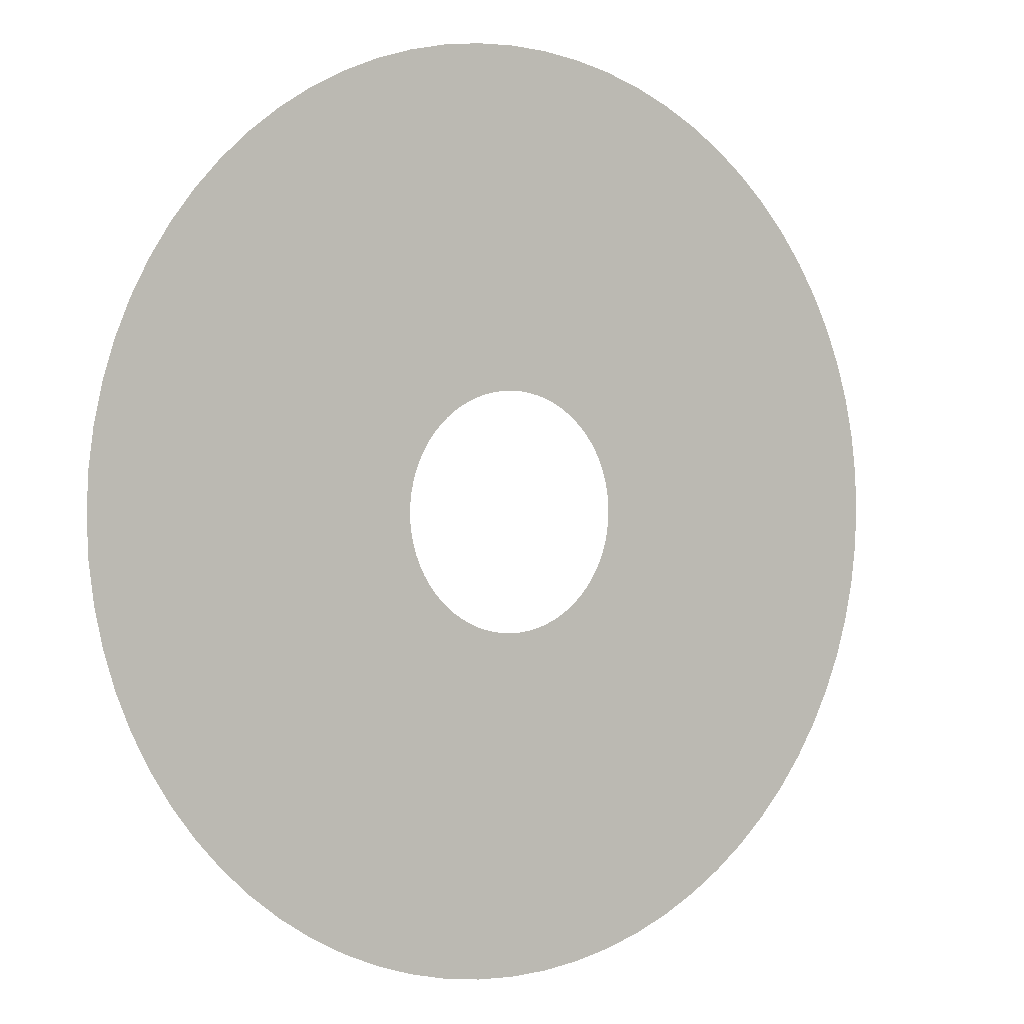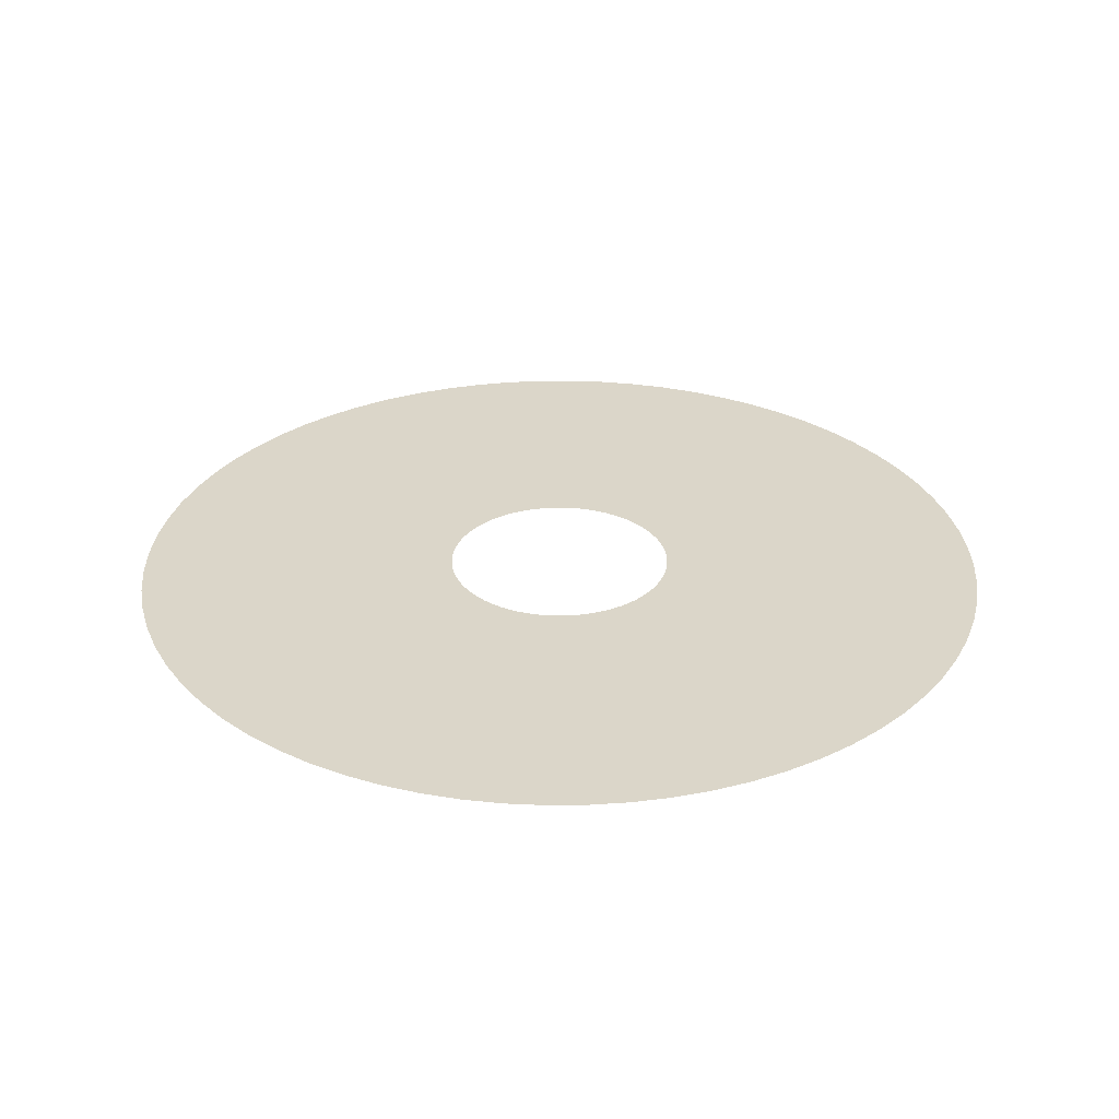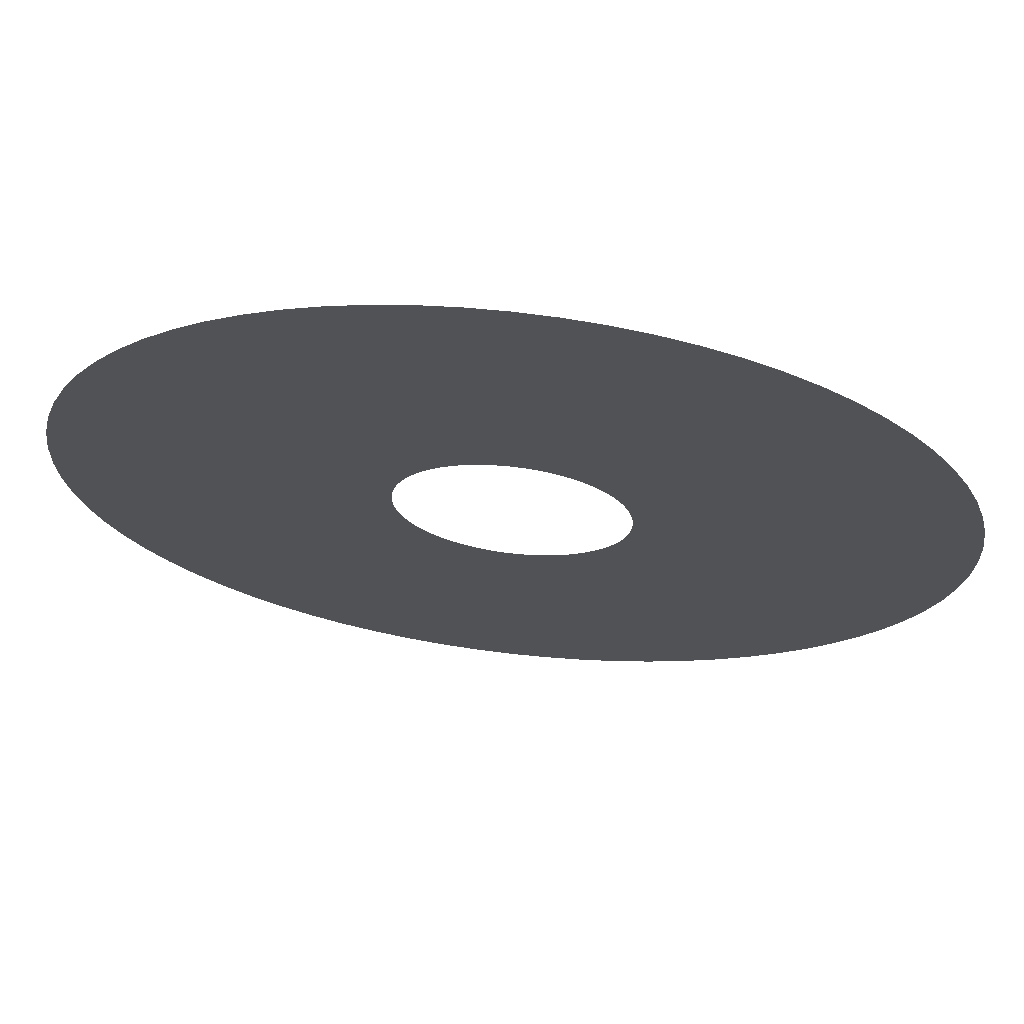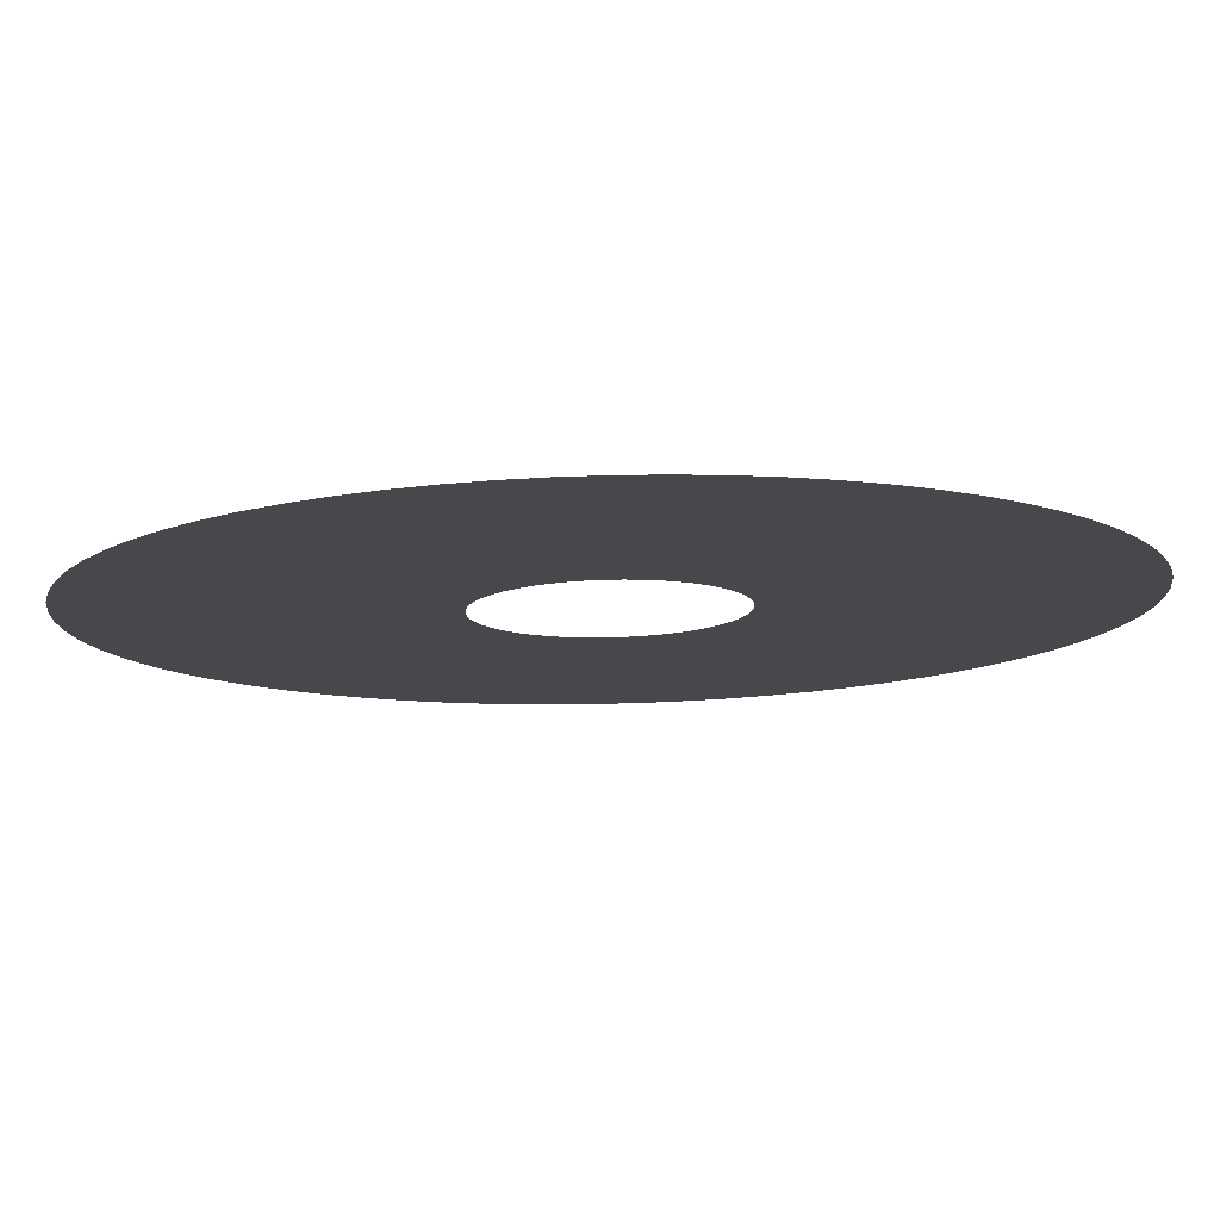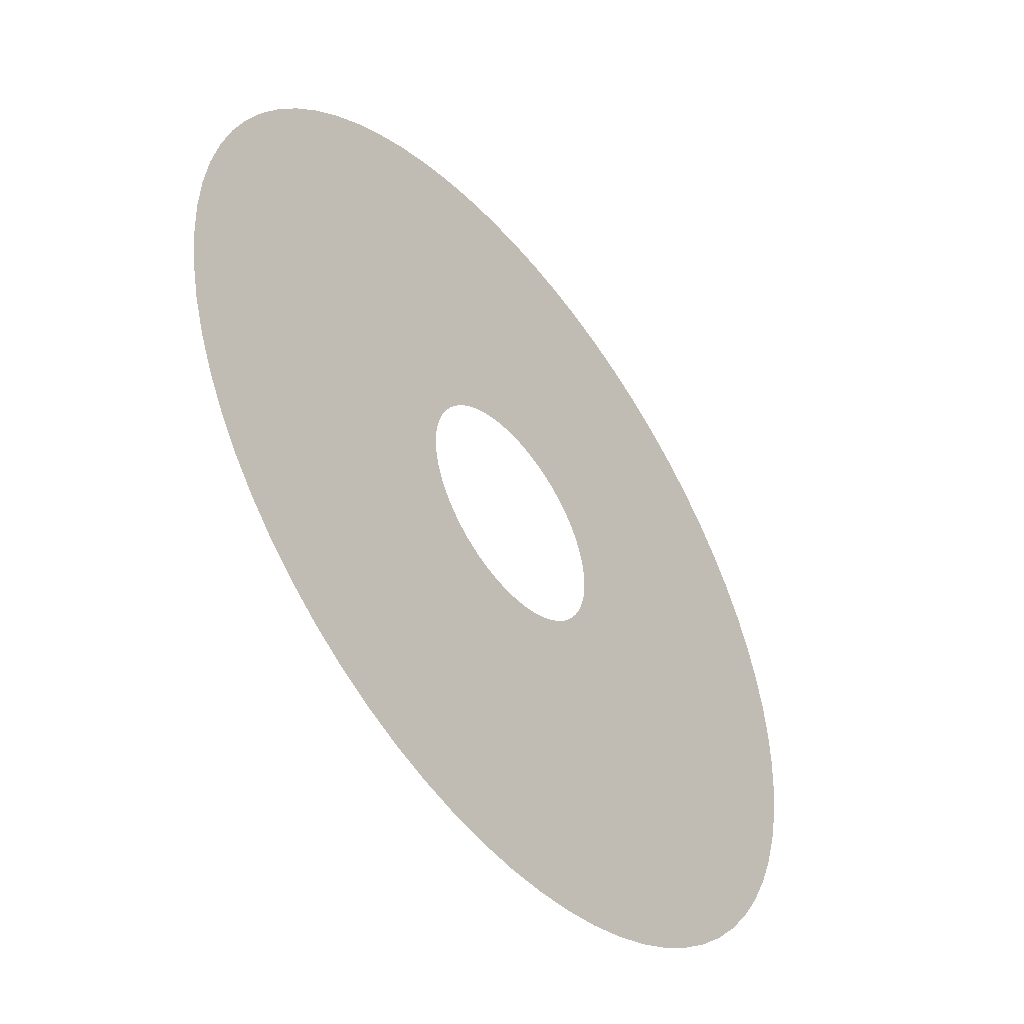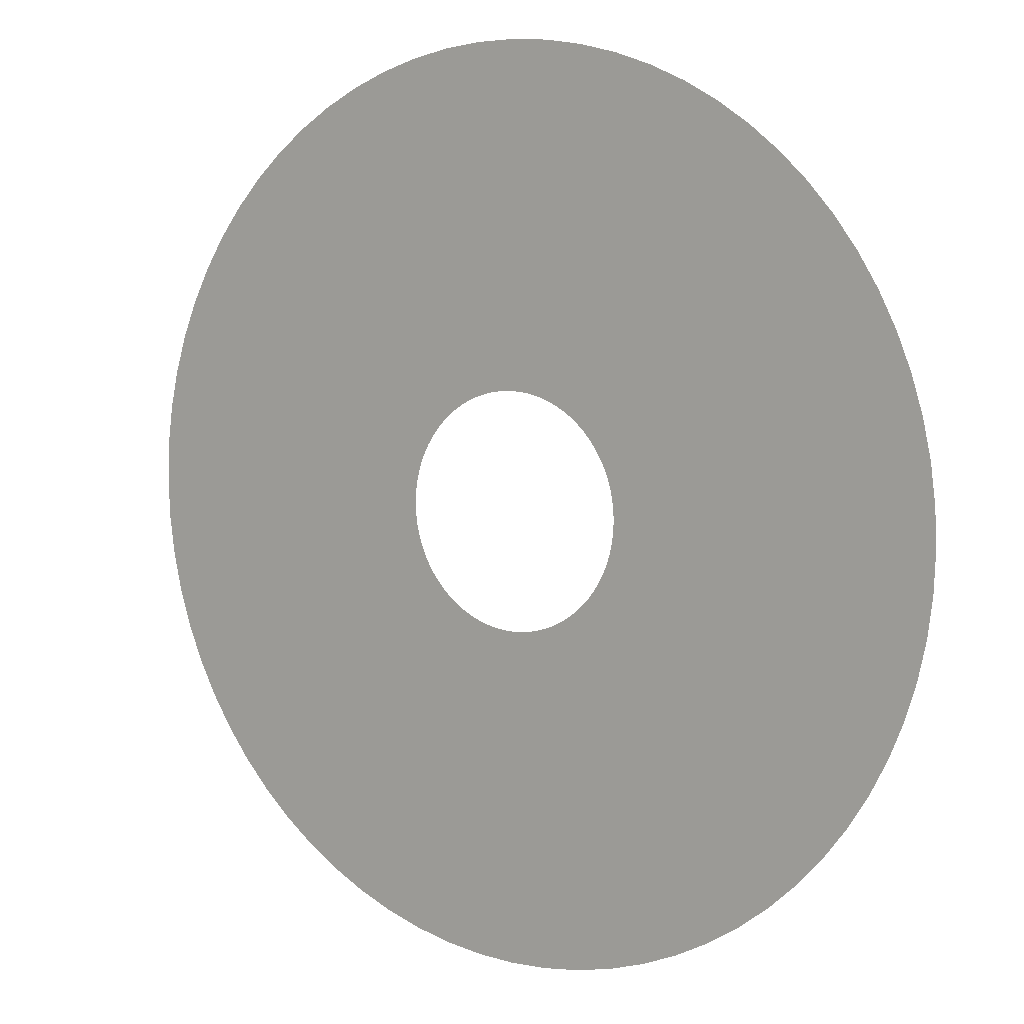
<metadata>
{"format":"obj","ext":"obj","renderer":"f3d","projection":"perspective","resolution":1024,"background":"white","views":[{"elev":0.6,"azim":144.8,"up":"+Y"},{"elev":30.1,"azim":-158.4,"up":"+Z"},{"elev":69.1,"azim":-173.4,"up":"+Y"},{"elev":78.5,"azim":178.7,"up":"+Y"},{"elev":-48.6,"azim":-52.3,"up":"+Y"},{"elev":7.6,"azim":-144.6,"up":"+Y"}]}
</metadata>
<code>
v -123 -1.507e-14 256.7
v -122.6 -10.72 256.7
v -121.2 -21.36 256.7
v -118.8 -31.84 256.7
v -115.6 -42.08 256.7
v -111.5 -51.99 256.7
v -106.5 -61.51 256.7
v -100.8 -70.57 256.7
v -94.24 -79.08 256.7
v -86.99 -86.99 256.7
v -79.08 -94.24 256.7
v -70.57 -100.8 256.7
v -61.51 -106.5 256.7
v -51.99 -111.5 256.7
v -42.08 -115.6 256.7
v -31.84 -118.8 256.7
v -21.36 -121.2 256.7
v -10.72 -122.6 256.7
v 7.533e-15 -123 256.7
v 10.72 -122.6 256.7
v 21.36 -121.2 256.7
v 31.84 -118.8 256.7
v 42.08 -115.6 256.7
v 51.99 -111.5 256.7
v 61.51 -106.5 256.7
v 70.57 -100.8 256.7
v 79.08 -94.24 256.7
v 86.99 -86.99 256.7
v 94.24 -79.08 256.7
v 100.8 -70.57 256.7
v 106.5 -61.51 256.7
v 111.5 -51.99 256.7
v 115.6 -42.08 256.7
v 118.8 -31.84 256.7
v 121.2 -21.36 256.7
v 122.6 -10.72 256.7
v 123 0 256.7
v 122.6 10.72 256.7
v 121.2 21.36 256.7
v 118.8 31.84 256.7
v 115.6 42.08 256.7
v 111.5 51.99 256.7
v 106.5 61.51 256.7
v 100.8 70.57 256.7
v 94.24 79.08 256.7
v 86.99 86.99 256.7
v 79.08 94.24 256.7
v 70.57 100.8 256.7
v 61.51 106.5 256.7
v 51.99 111.5 256.7
v 42.08 115.6 256.7
v 31.84 118.8 256.7
v 21.36 121.2 256.7
v 10.72 122.6 256.7
v 7.533e-15 123 256.7
v -10.72 122.6 256.7
v -21.36 121.2 256.7
v -31.84 118.8 256.7
v -42.08 115.6 256.7
v -51.99 111.5 256.7
v -61.51 106.5 256.7
v -70.57 100.8 256.7
v -79.08 94.24 256.7
v -86.99 86.99 256.7
v -94.24 79.08 256.7
v -100.8 70.57 256.7
v -106.5 61.51 256.7
v -111.5 51.99 256.7
v -115.6 42.08 256.7
v -118.8 31.84 256.7
v -121.2 21.36 256.7
v -122.6 10.72 256.7
v -32.05 -3.925e-15 256.7
v -31.93 -2.793 256.7
v -31.56 -5.565 256.7
v -30.96 -8.295 256.7
v -30.12 -10.96 256.7
v -29.05 -13.54 256.7
v -27.76 -16.02 256.7
v -26.25 -18.38 256.7
v -24.55 -20.6 256.7
v -22.66 -22.66 256.7
v -20.6 -24.55 256.7
v -18.38 -26.25 256.7
v -16.02 -27.76 256.7
v -13.54 -29.05 256.7
v -10.96 -30.12 256.7
v -8.295 -30.96 256.7
v -5.565 -31.56 256.7
v -2.793 -31.93 256.7
v 1.962e-15 -32.05 256.7
v 2.793 -31.93 256.7
v 5.565 -31.56 256.7
v 8.295 -30.96 256.7
v 10.96 -30.12 256.7
v 13.54 -29.05 256.7
v 16.02 -27.76 256.7
v 18.38 -26.25 256.7
v 20.6 -24.55 256.7
v 22.66 -22.66 256.7
v 24.55 -20.6 256.7
v 26.25 -18.38 256.7
v 27.76 -16.02 256.7
v 29.05 -13.54 256.7
v 30.12 -10.96 256.7
v 30.96 -8.295 256.7
v 31.56 -5.565 256.7
v 31.93 -2.793 256.7
v 32.05 0 256.7
v 31.93 2.793 256.7
v 31.56 5.565 256.7
v 30.96 8.295 256.7
v 30.12 10.96 256.7
v 29.05 13.54 256.7
v 27.76 16.02 256.7
v 26.25 18.38 256.7
v 24.55 20.6 256.7
v 22.66 22.66 256.7
v 20.6 24.55 256.7
v 18.38 26.25 256.7
v 16.02 27.76 256.7
v 13.54 29.05 256.7
v 10.96 30.12 256.7
v 8.295 30.96 256.7
v 5.565 31.56 256.7
v 2.793 31.93 256.7
v 1.962e-15 32.05 256.7
v -2.793 31.93 256.7
v -5.565 31.56 256.7
v -8.295 30.96 256.7
v -10.96 30.12 256.7
v -13.54 29.05 256.7
v -16.02 27.76 256.7
v -18.38 26.25 256.7
v -20.6 24.55 256.7
v -22.66 22.66 256.7
v -24.55 20.6 256.7
v -26.25 18.38 256.7
v -27.76 16.02 256.7
v -29.05 13.54 256.7
v -30.12 10.96 256.7
v -30.96 8.295 256.7
v -31.56 5.565 256.7
v -31.93 2.793 256.7
f 1 2 74 73
f 2 3 75 74
f 3 4 76 75
f 4 5 77 76
f 5 6 78 77
f 6 7 79 78
f 7 8 80 79
f 8 9 81 80
f 9 10 82 81
f 10 11 83 82
f 11 12 84 83
f 12 13 85 84
f 13 14 86 85
f 14 15 87 86
f 15 16 88 87
f 16 17 89 88
f 17 18 90 89
f 18 19 91 90
f 19 20 92 91
f 20 21 93 92
f 21 22 94 93
f 22 23 95 94
f 23 24 96 95
f 24 25 97 96
f 25 26 98 97
f 26 27 99 98
f 27 28 100 99
f 28 29 101 100
f 29 30 102 101
f 30 31 103 102
f 31 32 104 103
f 32 33 105 104
f 33 34 106 105
f 34 35 107 106
f 35 36 108 107
f 36 37 109 108
f 37 38 110 109
f 38 39 111 110
f 39 40 112 111
f 40 41 113 112
f 41 42 114 113
f 42 43 115 114
f 43 44 116 115
f 44 45 117 116
f 45 46 118 117
f 46 47 119 118
f 47 48 120 119
f 48 49 121 120
f 49 50 122 121
f 50 51 123 122
f 51 52 124 123
f 52 53 125 124
f 53 54 126 125
f 54 55 127 126
f 55 56 128 127
f 56 57 129 128
f 57 58 130 129
f 58 59 131 130
f 59 60 132 131
f 60 61 133 132
f 61 62 134 133
f 62 63 135 134
f 63 64 136 135
f 64 65 137 136
f 65 66 138 137
f 66 67 139 138
f 67 68 140 139
f 68 69 141 140
f 69 70 142 141
f 70 71 143 142
f 71 72 144 143
f 72 1 73 144

</code>
